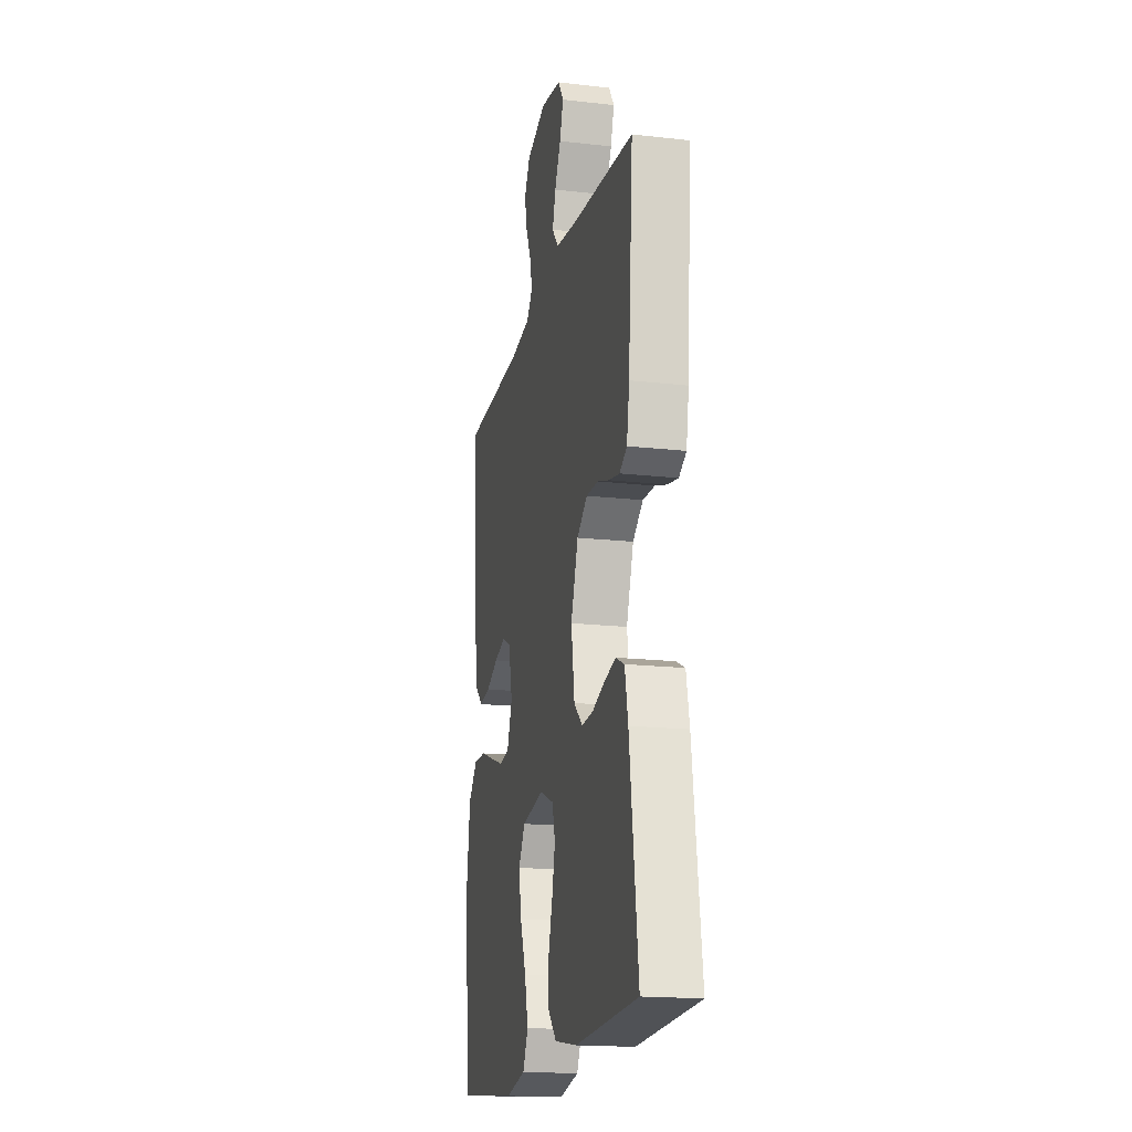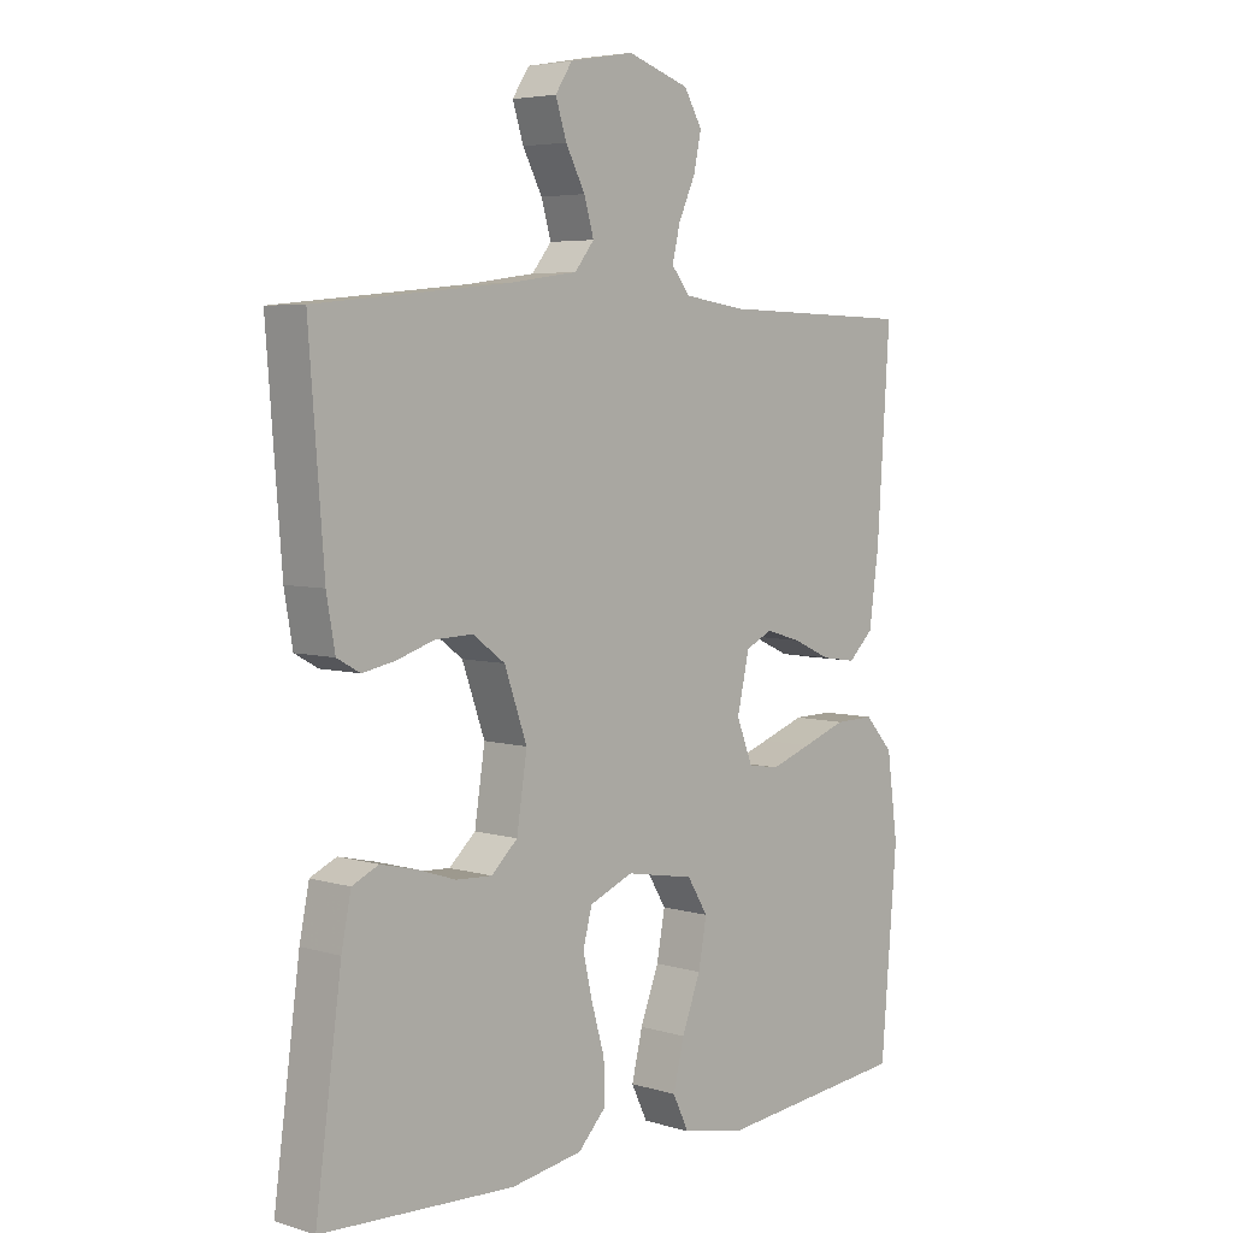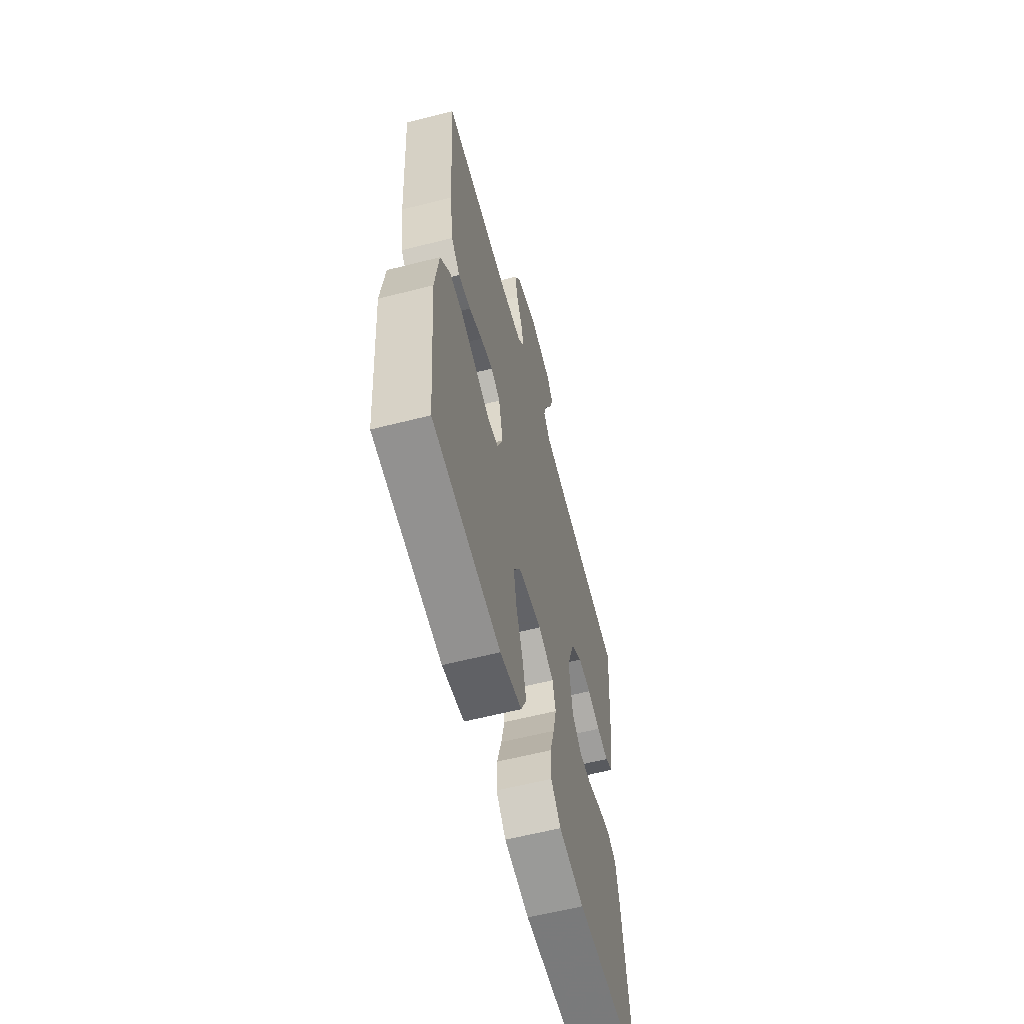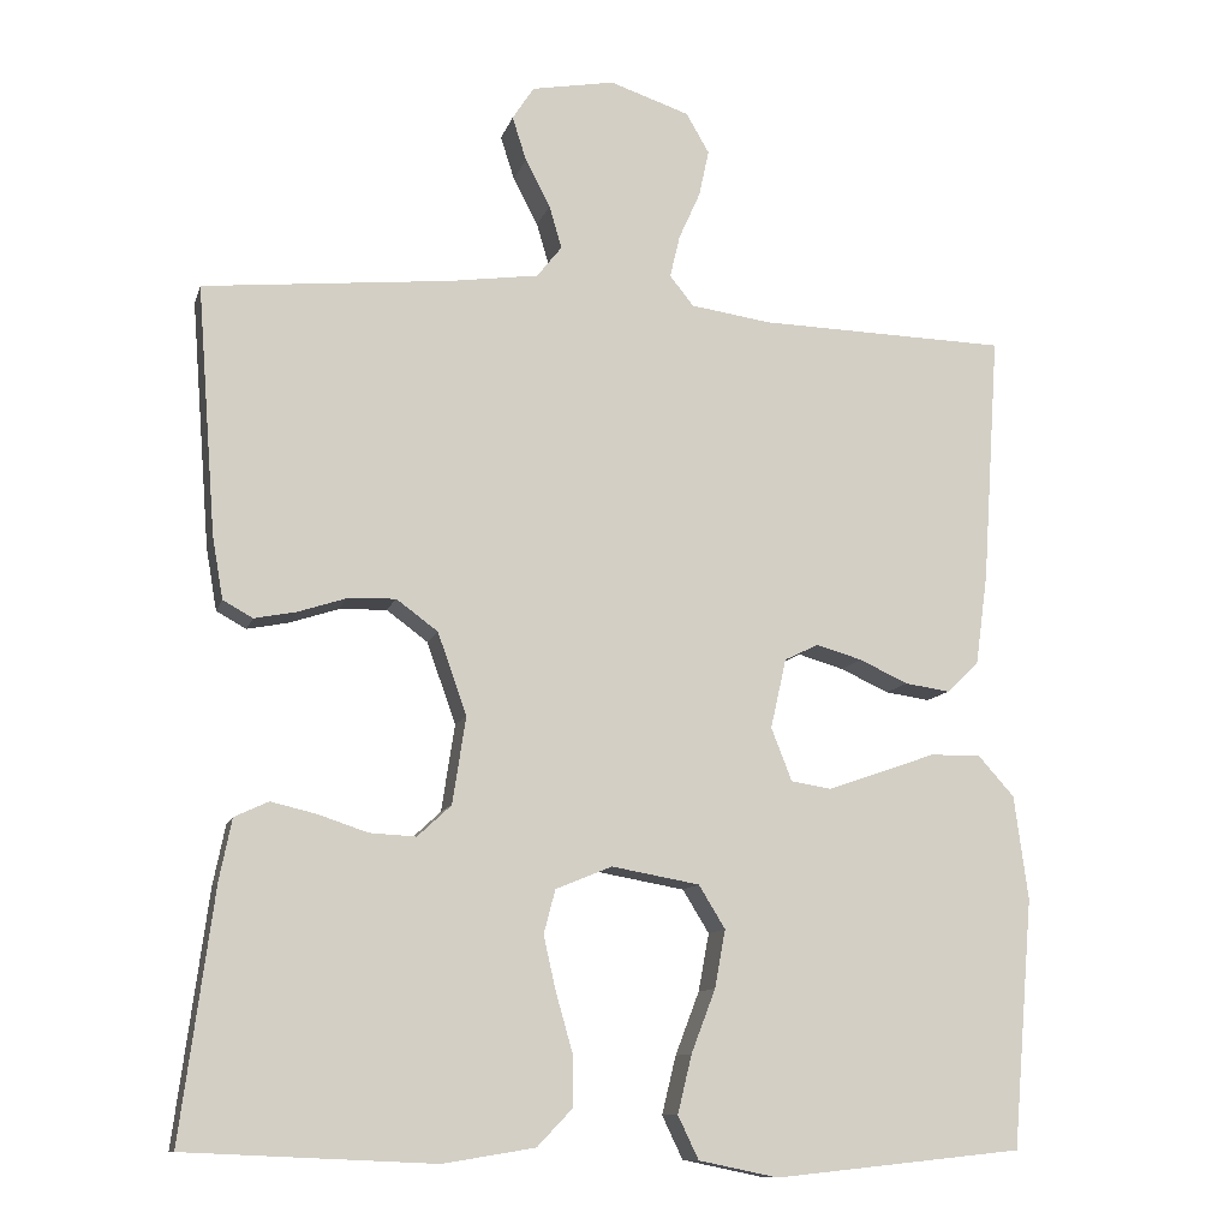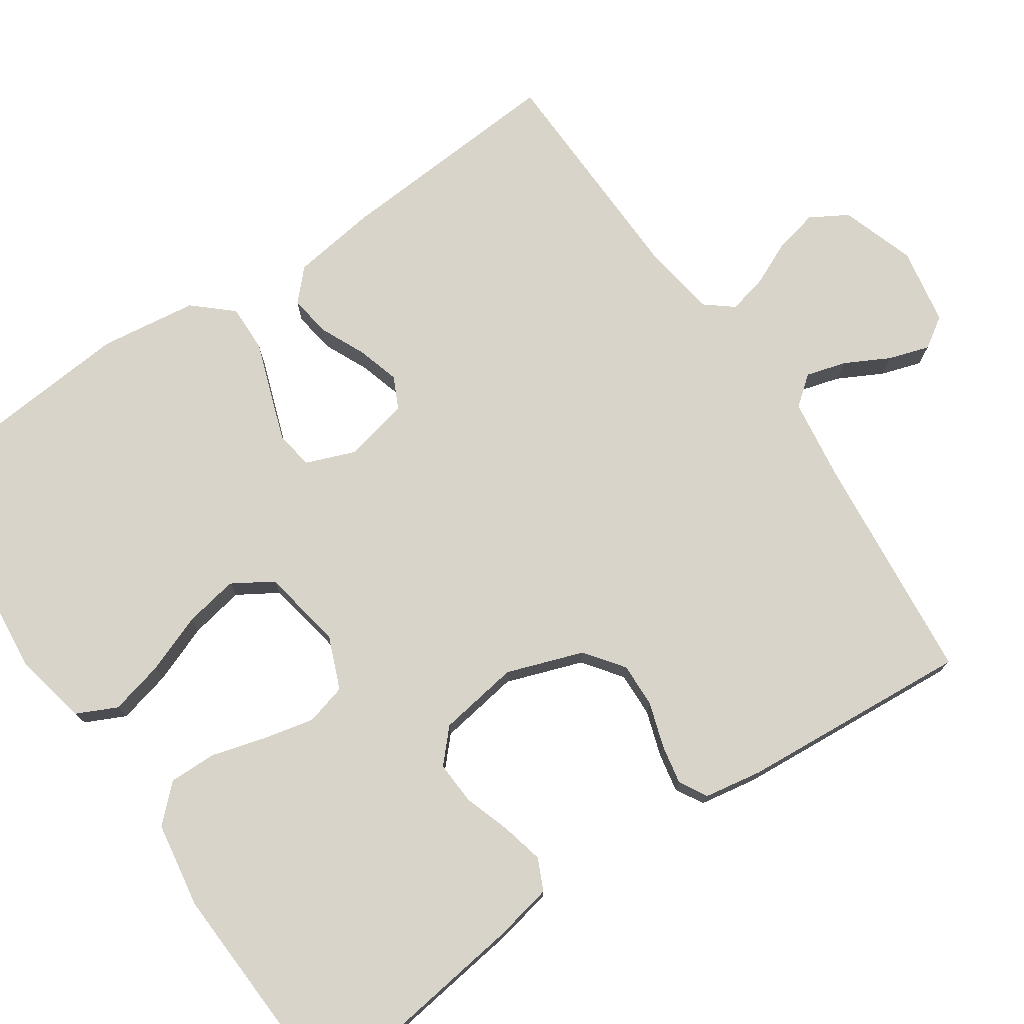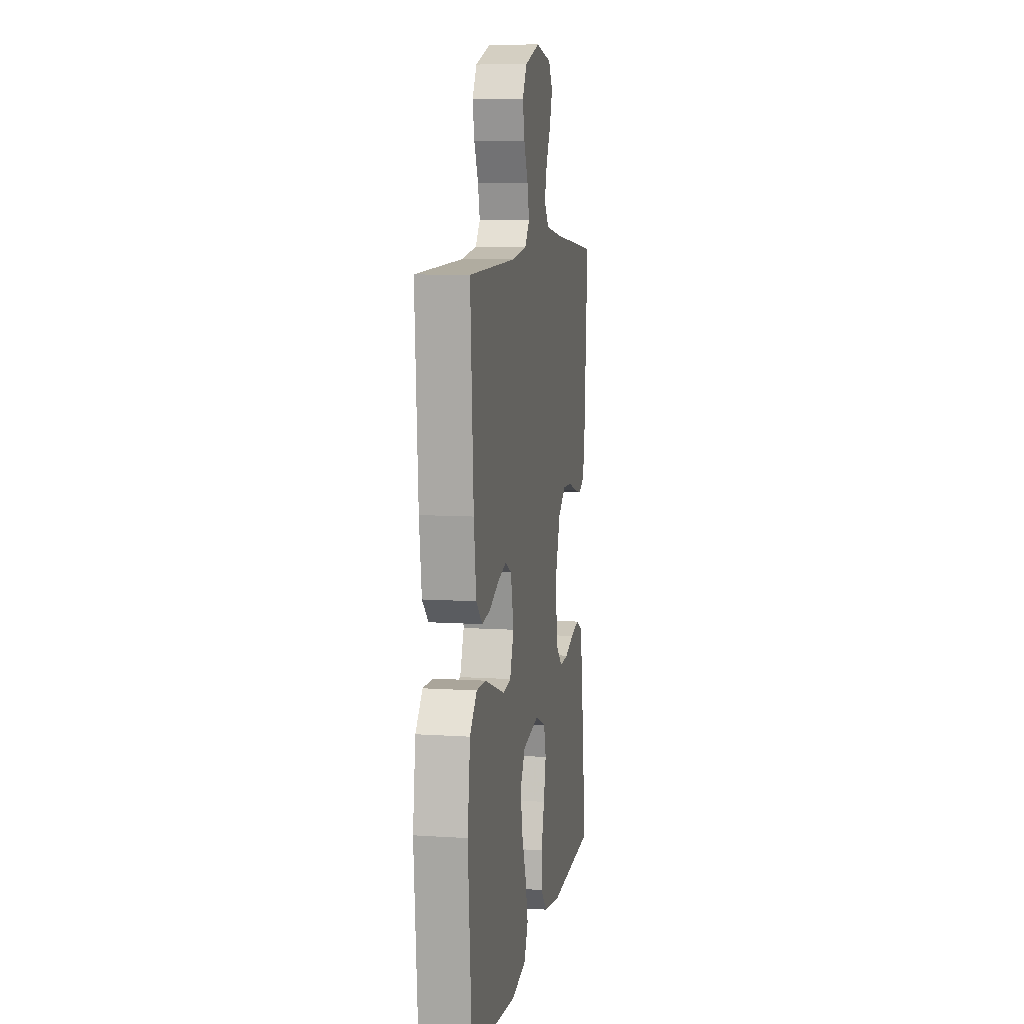
<metadata>
{"format":"obj","ext":"obj","renderer":"f3d","projection":"perspective","resolution":1024,"background":"white","views":[{"elev":-18.0,"azim":-102.5,"up":"+Z"},{"elev":5.1,"azim":-46.8,"up":"+Z"},{"elev":-60.6,"azim":104.6,"up":"+Z"},{"elev":-10.8,"azim":-14.2,"up":"+Z"},{"elev":75.3,"azim":-124.3,"up":"+Y"},{"elev":8.5,"azim":100.1,"up":"+Z"}]}
</metadata>
<code>
v -0.5 0.07 0.5
v -0.2 0.07 0.53
v -0.094 0.07 0.545
v -0.064 0.07 0.583
v -0.079 0.07 0.635
v -0.109 0.07 0.692
v -0.126 0.07 0.745
v -0.1 0.07 0.785
v 0 0.07 0.803
v 0.096 0.07 0.771
v 0.124 0.07 0.723
v 0.112 0.07 0.667
v 0.086 0.07 0.609
v 0.074 0.07 0.558
v 0.103 0.07 0.522
v 0.2 0.07 0.508
v 0.5 0.07 0.5
v 0.48 0.07 0.2
v 0.465 0.07 0.09
v 0.426 0.07 0.053
v 0.372 0.07 0.061
v 0.313 0.07 0.088
v 0.258 0.07 0.104
v 0.217 0.07 0.084
v 0.198 0.07 0
v 0.223 0.07 -0.064
v 0.272 0.07 -0.072
v 0.335 0.07 -0.05
v 0.403 0.07 -0.026
v 0.464 0.07 -0.025
v 0.508 0.07 -0.074
v 0.525 0.07 -0.2
v 0.5 0.07 -0.5
v 0.2 0.07 -0.531
v 0.104 0.07 -0.511
v 0.079 0.07 -0.459
v 0.096 0.07 -0.389
v 0.125 0.07 -0.313
v 0.138 0.07 -0.243
v 0.106 0.07 -0.191
v 0 0.07 -0.172
v -0.068 0.07 -0.2
v -0.082 0.07 -0.253
v -0.067 0.07 -0.319
v -0.047 0.07 -0.389
v -0.046 0.07 -0.451
v -0.089 0.07 -0.496
v -0.2 0.07 -0.514
v -0.5 0.07 -0.5
v -0.46 0.07 -0.2
v -0.445 0.07 -0.126
v -0.404 0.07 -0.107
v -0.349 0.07 -0.12
v -0.289 0.07 -0.14
v -0.233 0.07 -0.143
v -0.192 0.07 -0.105
v -0.176 0.07 0
v -0.211 0.07 0.099
v -0.261 0.07 0.136
v -0.319 0.07 0.134
v -0.377 0.07 0.115
v -0.428 0.07 0.105
v -0.464 0.07 0.125
v -0.477 0.07 0.2
v -0.5 0 0.5
v -0.2 0 0.53
v -0.094 0 0.545
v -0.064 0 0.583
v -0.079 0 0.635
v -0.109 0 0.692
v -0.126 0 0.745
v -0.1 0 0.785
v 0 0 0.803
v 0.096 0 0.771
v 0.124 0 0.723
v 0.112 0 0.667
v 0.086 0 0.609
v 0.074 0 0.558
v 0.103 0 0.522
v 0.2 0 0.508
v 0.5 0 0.5
v 0.48 0 0.2
v 0.465 0 0.09
v 0.426 0 0.053
v 0.372 0 0.061
v 0.313 0 0.088
v 0.258 0 0.104
v 0.217 0 0.084
v 0.198 0 0
v 0.223 0 -0.064
v 0.272 0 -0.072
v 0.335 0 -0.05
v 0.403 0 -0.026
v 0.464 0 -0.025
v 0.508 0 -0.074
v 0.525 0 -0.2
v 0.5 0 -0.5
v 0.2 0 -0.531
v 0.104 0 -0.511
v 0.079 0 -0.459
v 0.096 0 -0.389
v 0.125 0 -0.313
v 0.138 0 -0.243
v 0.106 0 -0.191
v 0 0 -0.172
v -0.068 0 -0.2
v -0.082 0 -0.253
v -0.067 0 -0.319
v -0.047 0 -0.389
v -0.046 0 -0.451
v -0.089 0 -0.496
v -0.2 0 -0.514
v -0.5 0 -0.5
v -0.46 0 -0.2
v -0.445 0 -0.126
v -0.404 0 -0.107
v -0.349 0 -0.12
v -0.289 0 -0.14
v -0.233 0 -0.143
v -0.192 0 -0.105
v -0.176 0 0
v -0.211 0 0.099
v -0.261 0 0.136
v -0.319 0 0.134
v -0.377 0 0.115
v -0.428 0 0.105
v -0.464 0 0.125
v -0.477 0 0.2
f 63 64 1 2
f 60 61 62 63
f 60 63 2 3
f 59 60 3 4
f 58 59 4
f 57 58 4
f 56 57 4
f 51 52 53 54
f 49 50 51 54
f 49 54 55
f 48 49 55 56
f 44 45 46 47
f 43 44 47 48
f 42 43 48 56
f 35 36 37 38
f 35 38 39
f 34 35 39
f 33 34 39
f 32 33 39 40
f 28 29 30 31
f 27 28 31 32
f 26 27 32 40
f 19 20 21 22
f 19 22 23
f 16 17 18 19
f 15 16 19 23
f 14 15 23 24
f 10 11 12 13
f 10 13 14
f 9 10 14
f 5 6 7 8
f 4 5 8 9
f 41 42 56 4
f 25 26 40 41
f 14 24 25 41
f 4 9 14 41
f 66 65 128 127
f 127 126 125 124
f 67 66 127 124
f 68 67 124 123
f 68 123 122
f 68 122 121
f 68 121 120
f 118 117 116 115
f 118 115 114 113
f 119 118 113
f 120 119 113 112
f 111 110 109 108
f 112 111 108 107
f 120 112 107 106
f 102 101 100 99
f 103 102 99
f 103 99 98
f 103 98 97
f 104 103 97 96
f 95 94 93 92
f 96 95 92 91
f 104 96 91 90
f 86 85 84 83
f 87 86 83
f 83 82 81 80
f 87 83 80 79
f 88 87 79 78
f 77 76 75 74
f 78 77 74
f 78 74 73
f 72 71 70 69
f 73 72 69 68
f 68 120 106 105
f 105 104 90 89
f 105 89 88 78
f 105 78 73 68
f 1 65 66 2
f 2 66 67 3
f 3 67 68 4
f 4 68 69 5
f 5 69 70 6
f 6 70 71 7
f 7 71 72 8
f 8 72 73 9
f 9 73 74 10
f 10 74 75 11
f 11 75 76 12
f 12 76 77 13
f 13 77 78 14
f 14 78 79 15
f 15 79 80 16
f 16 80 81 17
f 17 81 82 18
f 18 82 83 19
f 19 83 84 20
f 20 84 85 21
f 21 85 86 22
f 22 86 87 23
f 23 87 88 24
f 24 88 89 25
f 25 89 90 26
f 26 90 91 27
f 27 91 92 28
f 28 92 93 29
f 29 93 94 30
f 30 94 95 31
f 31 95 96 32
f 32 96 97 33
f 33 97 98 34
f 34 98 99 35
f 35 99 100 36
f 36 100 101 37
f 37 101 102 38
f 38 102 103 39
f 39 103 104 40
f 40 104 105 41
f 41 105 106 42
f 42 106 107 43
f 43 107 108 44
f 44 108 109 45
f 45 109 110 46
f 46 110 111 47
f 47 111 112 48
f 48 112 113 49
f 49 113 114 50
f 50 114 115 51
f 51 115 116 52
f 52 116 117 53
f 53 117 118 54
f 54 118 119 55
f 55 119 120 56
f 56 120 121 57
f 57 121 122 58
f 58 122 123 59
f 59 123 124 60
f 60 124 125 61
f 61 125 126 62
f 62 126 127 63
f 63 127 128 64
f 64 128 65 1

</code>
